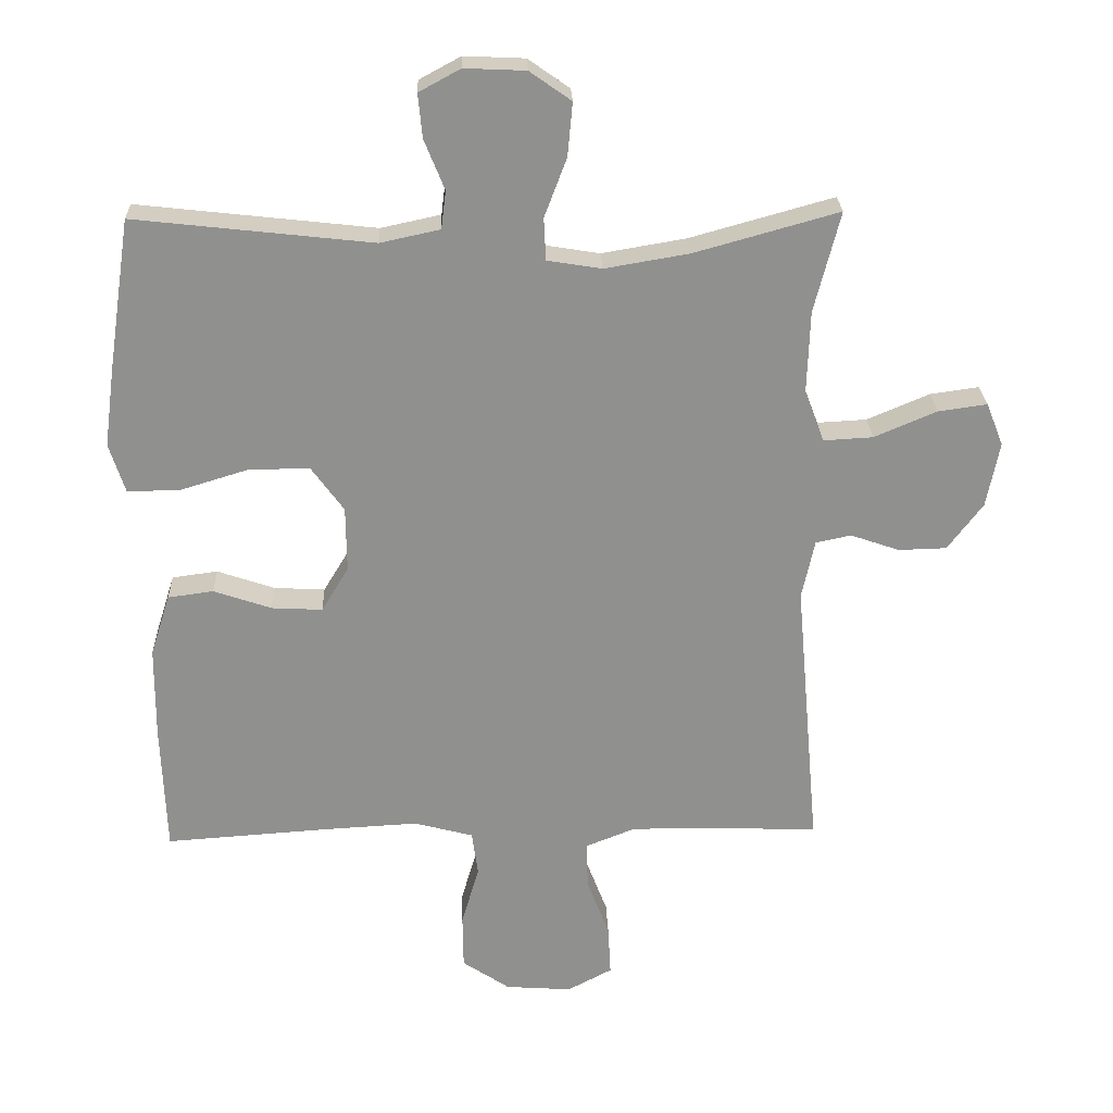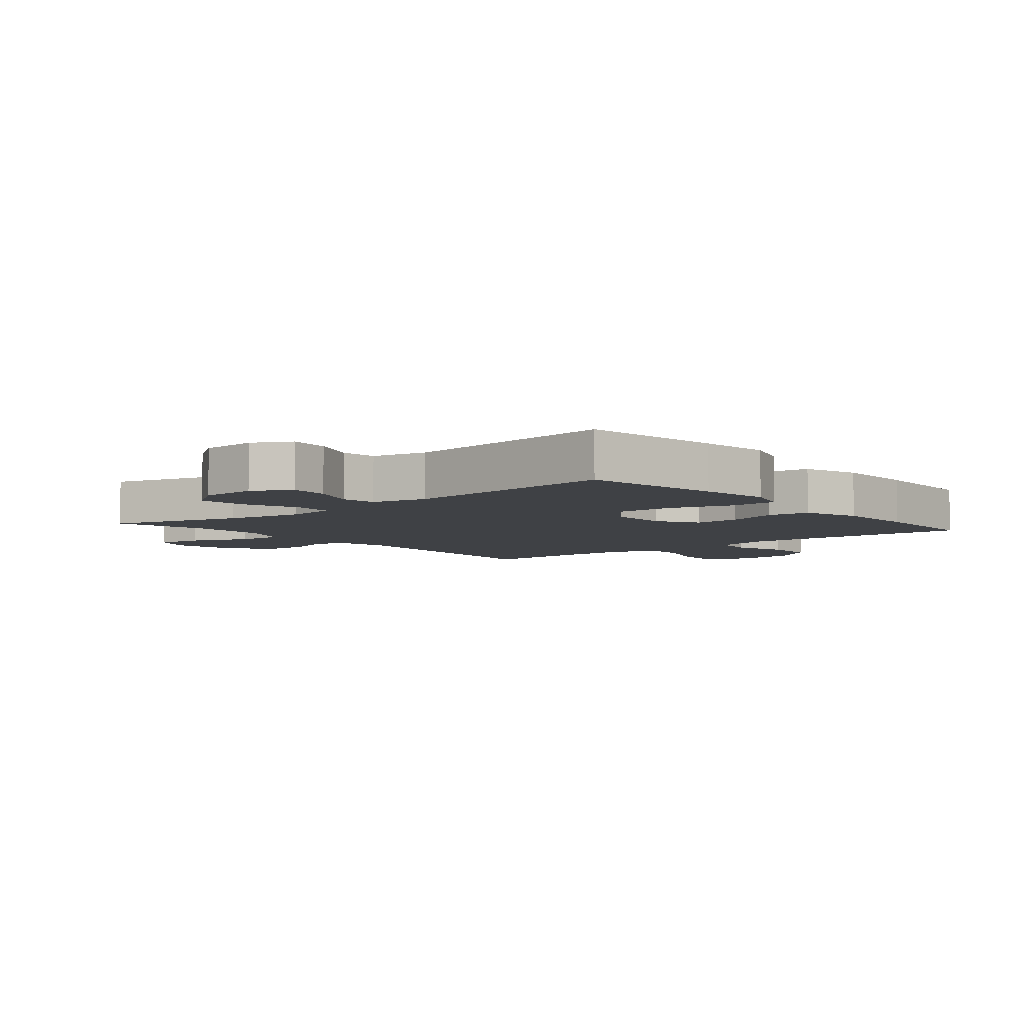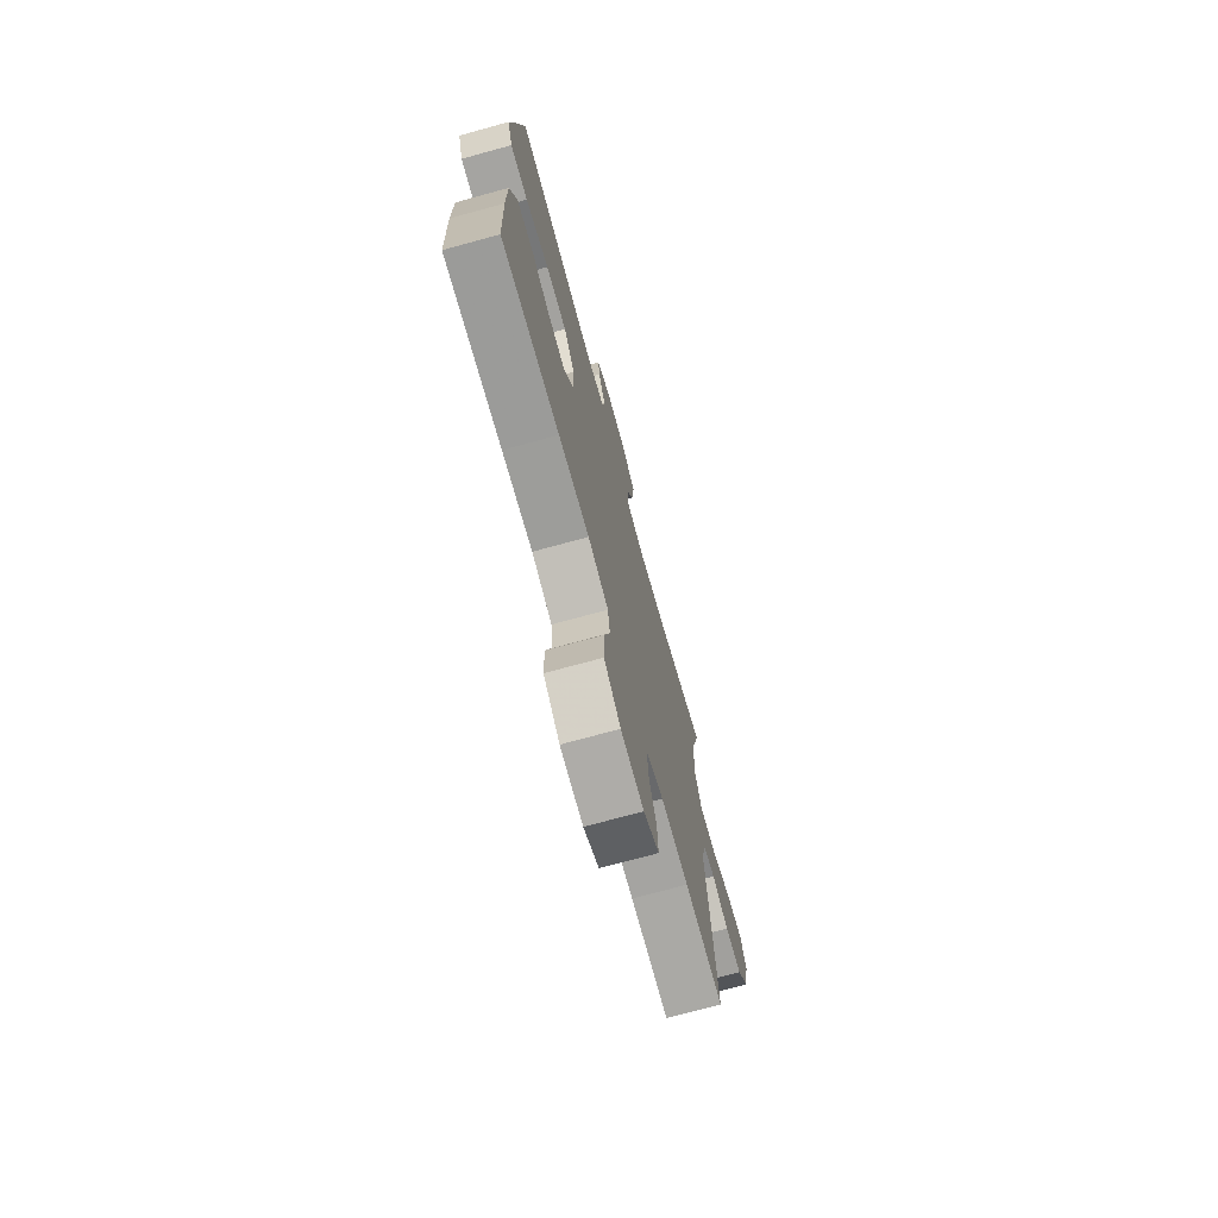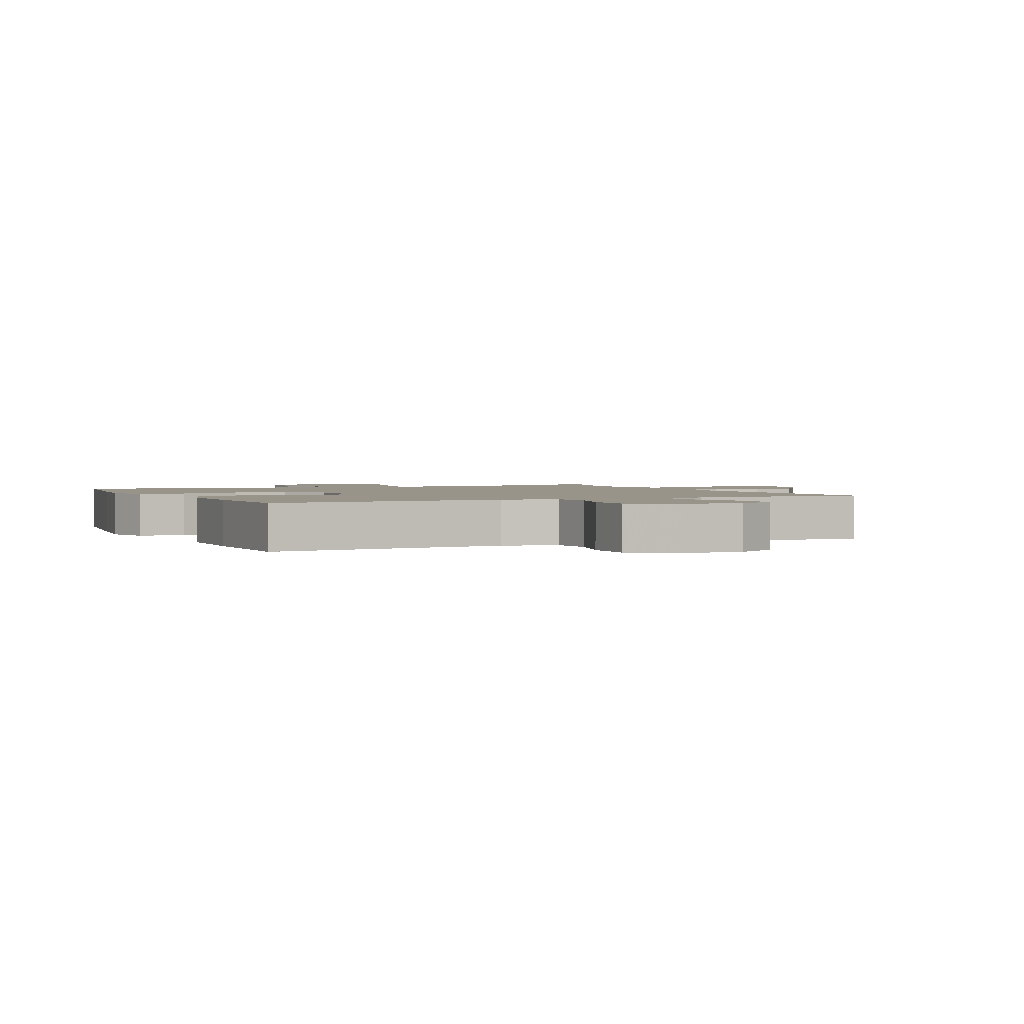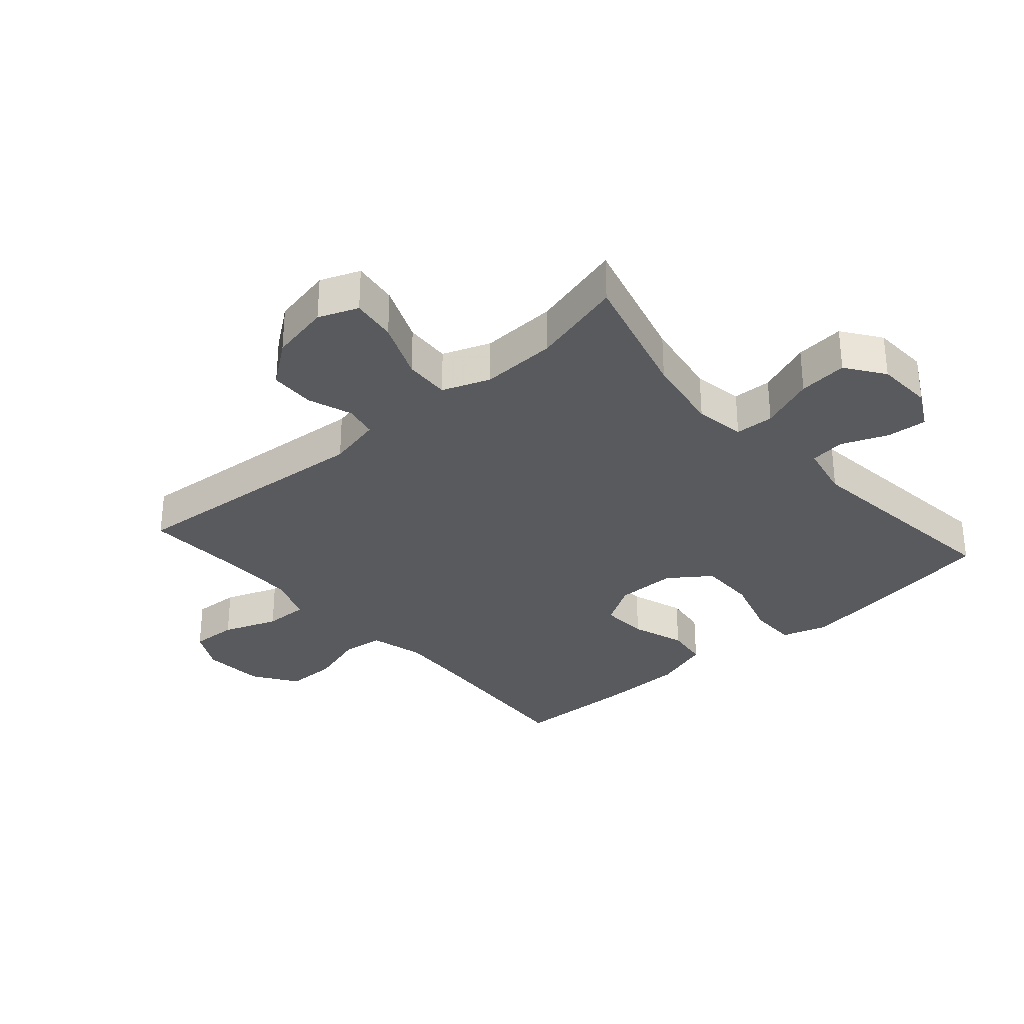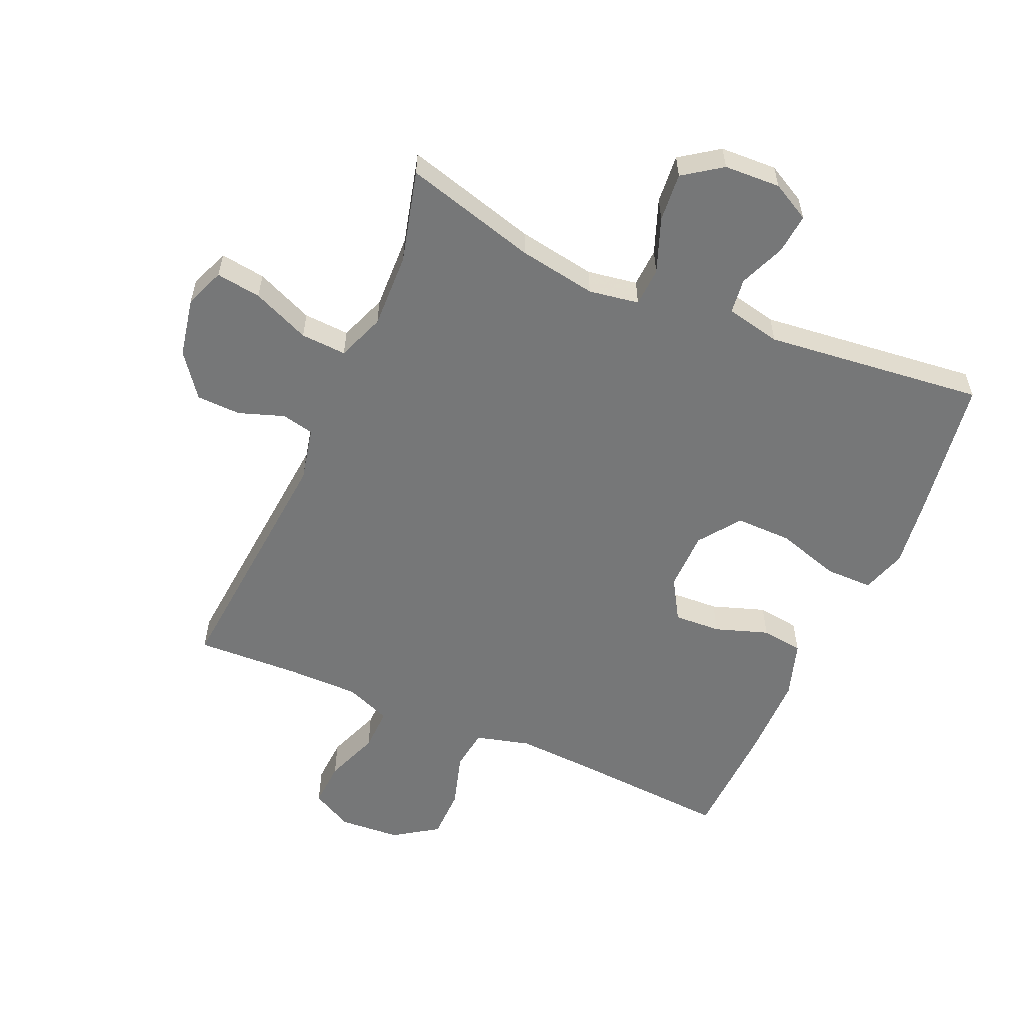
<metadata>
{"format":"obj","ext":"obj","renderer":"f3d","projection":"perspective","resolution":1024,"background":"white","views":[{"elev":24.6,"azim":178.0,"up":"+Z"},{"elev":-5.7,"azim":39.9,"up":"+Y"},{"elev":-73.2,"azim":105.3,"up":"+Z"},{"elev":1.9,"azim":155.1,"up":"+Y"},{"elev":-31.8,"azim":-48.5,"up":"+Y"},{"elev":-57.0,"azim":-23.6,"up":"+Y"}]}
</metadata>
<code>
v -0.5 0.07 -0.5
v -0.464 0.07 -0.095
v -0.483 0.07 -0.008
v -0.535 0.07 0.003
v -0.607 0.07 -0.022
v -0.678 0.07 -0.02
v -0.73 0.07 0.049
v -0.749 0.07 0.145
v -0.724 0.07 0.208
v -0.652 0.07 0.198
v -0.56 0.07 0.159
v -0.487 0.07 0.155
v -0.458 0.07 0.231
v -0.462 0.07 0.352
v -0.5 0.07 0.5
v -0.288 0.07 0.441
v -0.164 0.07 0.42
v -0.084 0.07 0.433
v -0.081 0.07 0.495
v -0.114 0.07 0.582
v -0.121 0.07 0.66
v -0.06 0.07 0.703
v 0.03 0.07 0.707
v 0.091 0.07 0.674
v 0.085 0.07 0.61
v 0.055 0.07 0.536
v 0.062 0.07 0.48
v 0.15 0.07 0.461
v 0.5 0.07 0.5
v 0.534 0.07 0.275
v 0.549 0.07 0.162
v 0.526 0.07 0.09
v 0.45 0.07 0.09
v 0.349 0.07 0.121
v 0.259 0.07 0.122
v 0.211 0.07 0.056
v 0.21 0.07 -0.04
v 0.25 0.07 -0.106
v 0.325 0.07 -0.102
v 0.41 0.07 -0.073
v 0.477 0.07 -0.082
v 0.506 0.07 -0.173
v 0.507 0.07 -0.309
v 0.5 0.07 -0.5
v 0.251 0.07 -0.483
v 0.12 0.07 -0.476
v 0.033 0.07 -0.499
v 0.024 0.07 -0.565
v 0.05 0.07 -0.653
v 0.049 0.07 -0.734
v -0.021 0.07 -0.781
v -0.119 0.07 -0.788
v -0.185 0.07 -0.753
v -0.181 0.07 -0.679
v -0.148 0.07 -0.592
v -0.146 0.07 -0.522
v -0.219 0.07 -0.493
v -0.336 0.07 -0.493
v -0.5 0 -0.5
v -0.464 0 -0.095
v -0.483 0 -0.008
v -0.535 0 0.003
v -0.607 0 -0.022
v -0.678 0 -0.02
v -0.73 0 0.049
v -0.749 0 0.145
v -0.724 0 0.208
v -0.652 0 0.198
v -0.56 0 0.159
v -0.487 0 0.155
v -0.458 0 0.231
v -0.462 0 0.352
v -0.5 0 0.5
v -0.288 0 0.441
v -0.164 0 0.42
v -0.084 0 0.433
v -0.081 0 0.495
v -0.114 0 0.582
v -0.121 0 0.66
v -0.06 0 0.703
v 0.03 0 0.707
v 0.091 0 0.674
v 0.085 0 0.61
v 0.055 0 0.536
v 0.062 0 0.48
v 0.15 0 0.461
v 0.5 0 0.5
v 0.534 0 0.275
v 0.549 0 0.162
v 0.526 0 0.09
v 0.45 0 0.09
v 0.349 0 0.121
v 0.259 0 0.122
v 0.211 0 0.056
v 0.21 0 -0.04
v 0.25 0 -0.106
v 0.325 0 -0.102
v 0.41 0 -0.073
v 0.477 0 -0.082
v 0.506 0 -0.173
v 0.507 0 -0.309
v 0.5 0 -0.5
v 0.251 0 -0.483
v 0.12 0 -0.476
v 0.033 0 -0.499
v 0.024 0 -0.565
v 0.05 0 -0.653
v 0.049 0 -0.734
v -0.021 0 -0.781
v -0.119 0 -0.788
v -0.185 0 -0.753
v -0.181 0 -0.679
v -0.148 0 -0.592
v -0.146 0 -0.522
v -0.219 0 -0.493
v -0.336 0 -0.493
f 53 54 55
f 52 53 55
f 51 52 55
f 50 51 55
f 49 50 55
f 48 49 55
f 47 48 55 56
f 46 47 56 57
f 43 44 45
f 42 43 45
f 41 42 45
f 40 41 45
f 39 40 45
f 38 39 45 46
f 46 57 58
f 38 46 58
f 37 38 58
f 32 33 34
f 31 32 34
f 30 31 34
f 29 30 34
f 28 29 34
f 27 28 34 35
f 24 25 26
f 23 24 26
f 22 23 26
f 21 22 26
f 20 21 26
f 19 20 26
f 18 19 26 27
f 14 15 16
f 13 14 16 17
f 12 13 17 18
f 9 10 11
f 8 9 11
f 7 8 11
f 6 7 11
f 5 6 11
f 4 5 11
f 3 4 11 12
f 27 35 36
f 18 27 36
f 12 18 36
f 3 12 36
f 2 3 36
f 36 37 58
f 2 36 58
f 1 2 58
f 113 112 111
f 113 111 110
f 113 110 109
f 113 109 108
f 113 108 107
f 113 107 106
f 114 113 106 105
f 115 114 105 104
f 103 102 101
f 103 101 100
f 103 100 99
f 103 99 98
f 103 98 97
f 104 103 97 96
f 116 115 104
f 116 104 96
f 116 96 95
f 92 91 90
f 92 90 89
f 92 89 88
f 92 88 87
f 92 87 86
f 93 92 86 85
f 84 83 82
f 84 82 81
f 84 81 80
f 84 80 79
f 84 79 78
f 84 78 77
f 85 84 77 76
f 74 73 72
f 75 74 72 71
f 76 75 71 70
f 69 68 67
f 69 67 66
f 69 66 65
f 69 65 64
f 69 64 63
f 69 63 62
f 70 69 62 61
f 94 93 85
f 94 85 76
f 94 76 70
f 94 70 61
f 94 61 60
f 116 95 94
f 116 94 60
f 116 60 59
f 1 59 60 2
f 2 60 61 3
f 3 61 62 4
f 4 62 63 5
f 5 63 64 6
f 6 64 65 7
f 7 65 66 8
f 8 66 67 9
f 9 67 68 10
f 10 68 69 11
f 11 69 70 12
f 12 70 71 13
f 13 71 72 14
f 14 72 73 15
f 15 73 74 16
f 16 74 75 17
f 17 75 76 18
f 18 76 77 19
f 19 77 78 20
f 20 78 79 21
f 21 79 80 22
f 22 80 81 23
f 23 81 82 24
f 24 82 83 25
f 25 83 84 26
f 26 84 85 27
f 27 85 86 28
f 28 86 87 29
f 29 87 88 30
f 30 88 89 31
f 31 89 90 32
f 32 90 91 33
f 33 91 92 34
f 34 92 93 35
f 35 93 94 36
f 36 94 95 37
f 37 95 96 38
f 38 96 97 39
f 39 97 98 40
f 40 98 99 41
f 41 99 100 42
f 42 100 101 43
f 43 101 102 44
f 44 102 103 45
f 45 103 104 46
f 46 104 105 47
f 47 105 106 48
f 48 106 107 49
f 49 107 108 50
f 50 108 109 51
f 51 109 110 52
f 52 110 111 53
f 53 111 112 54
f 54 112 113 55
f 55 113 114 56
f 56 114 115 57
f 57 115 116 58
f 58 116 59 1

</code>
